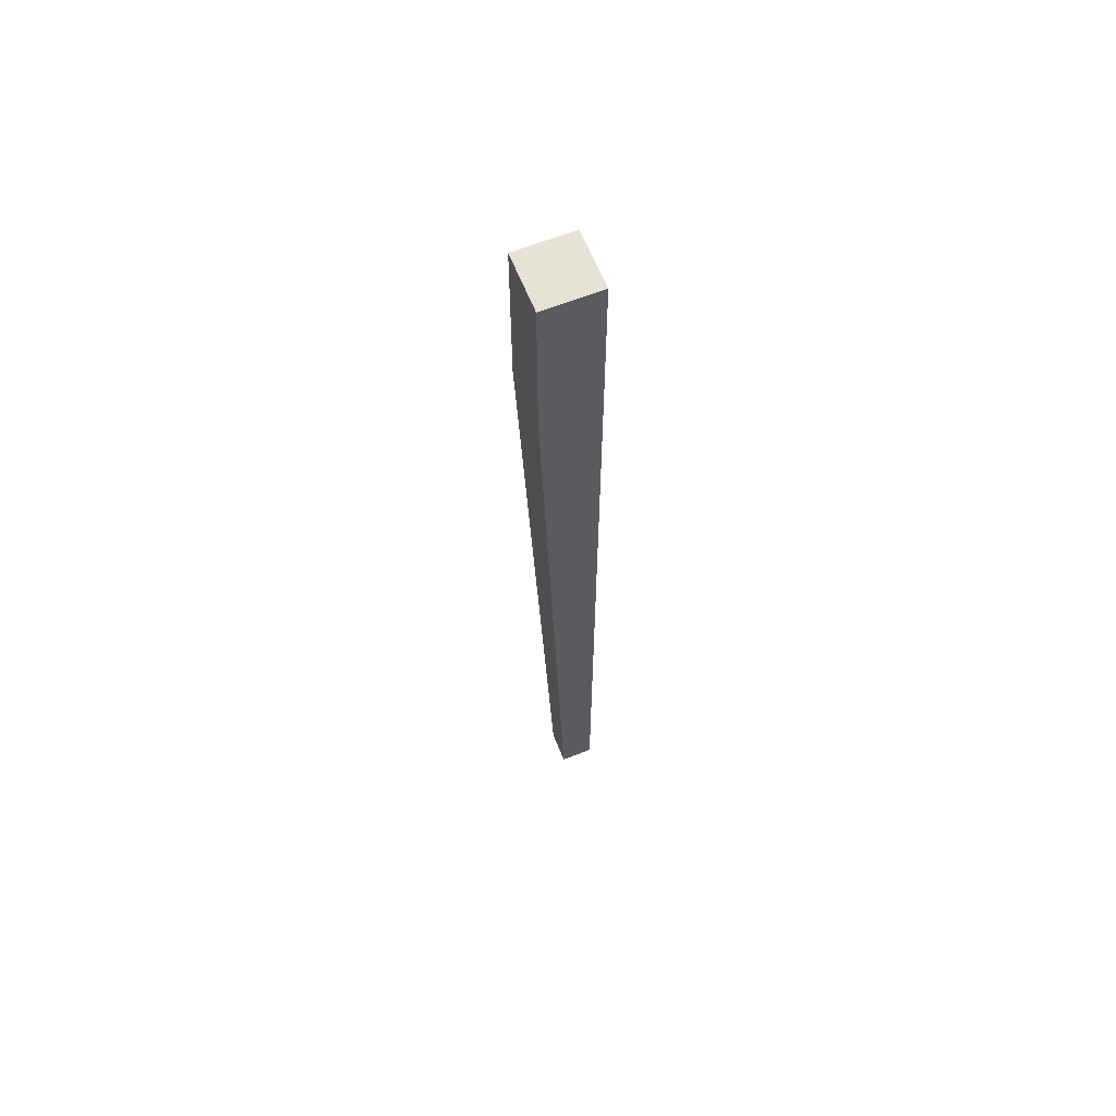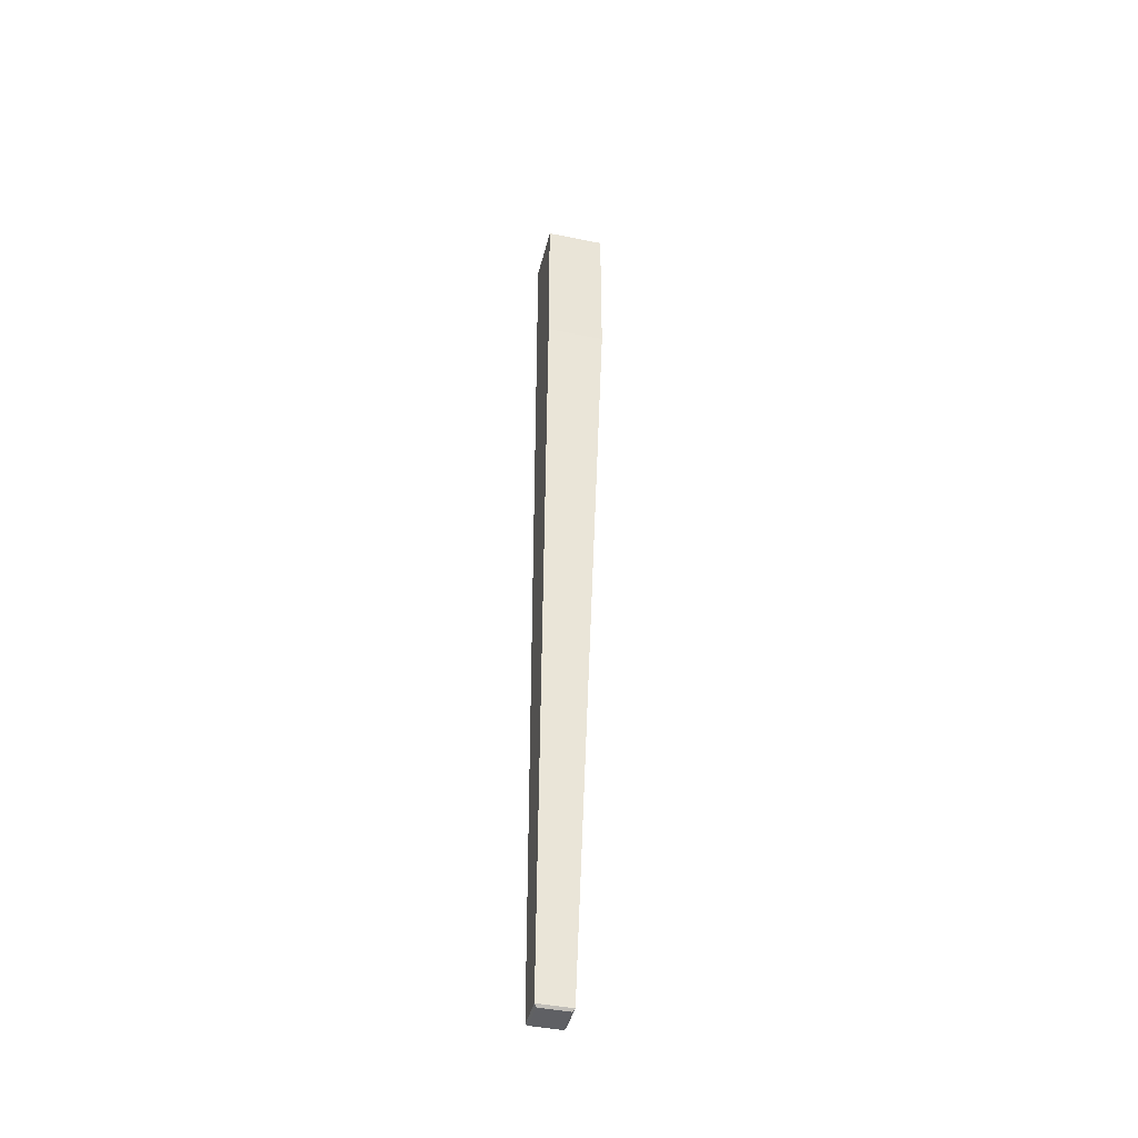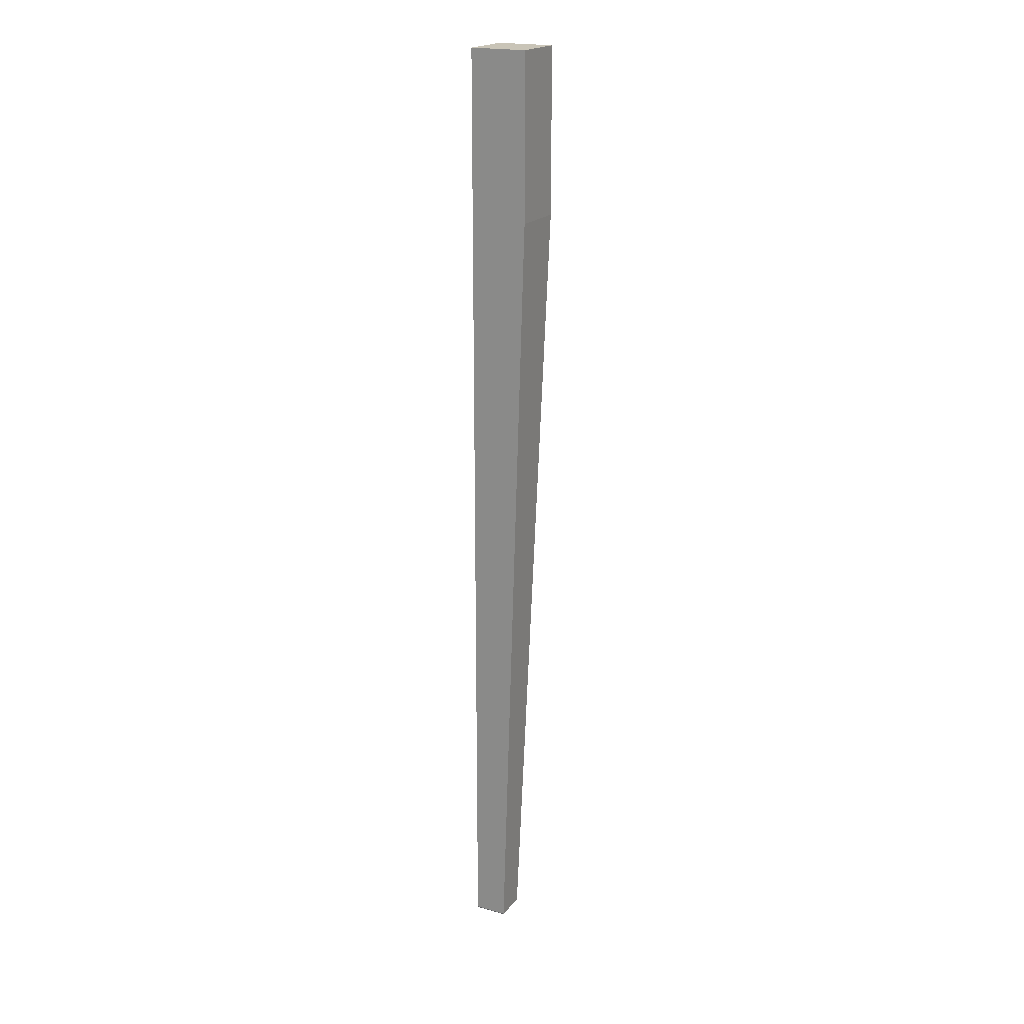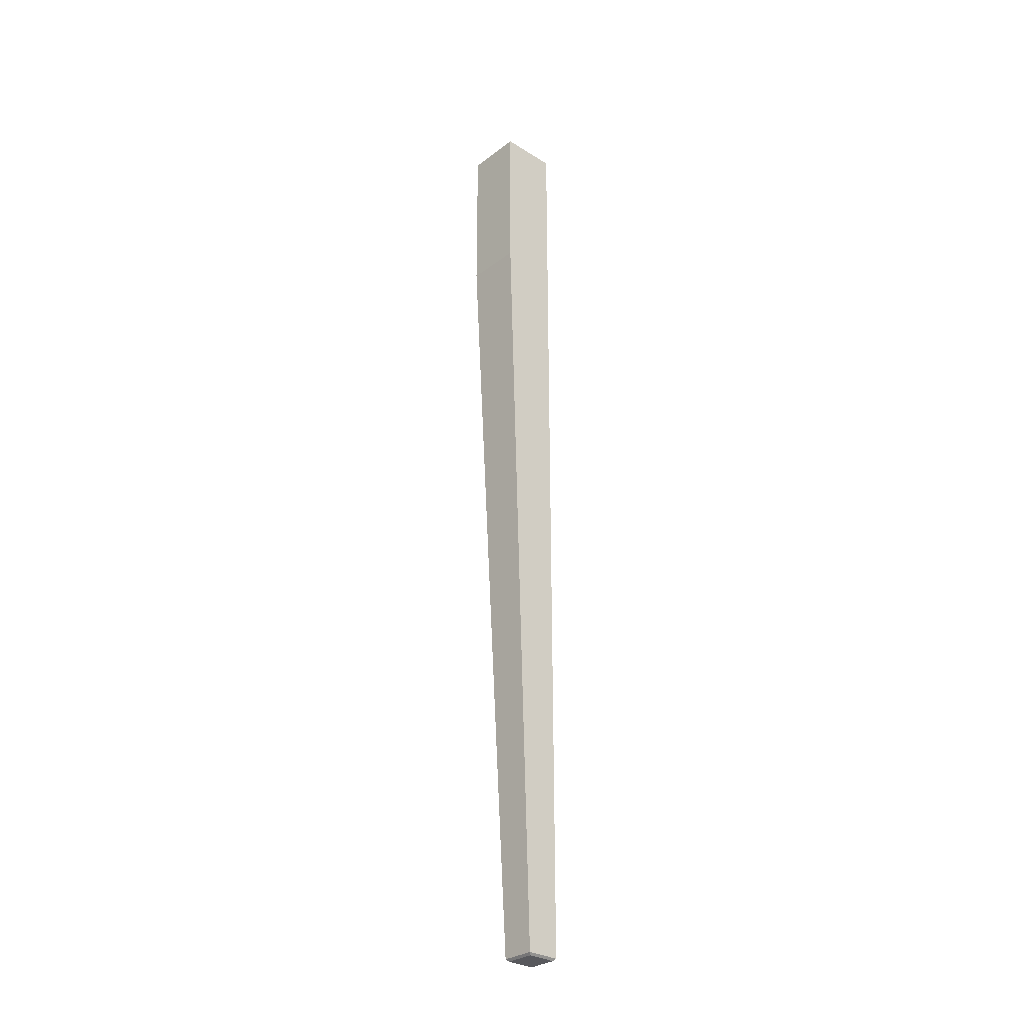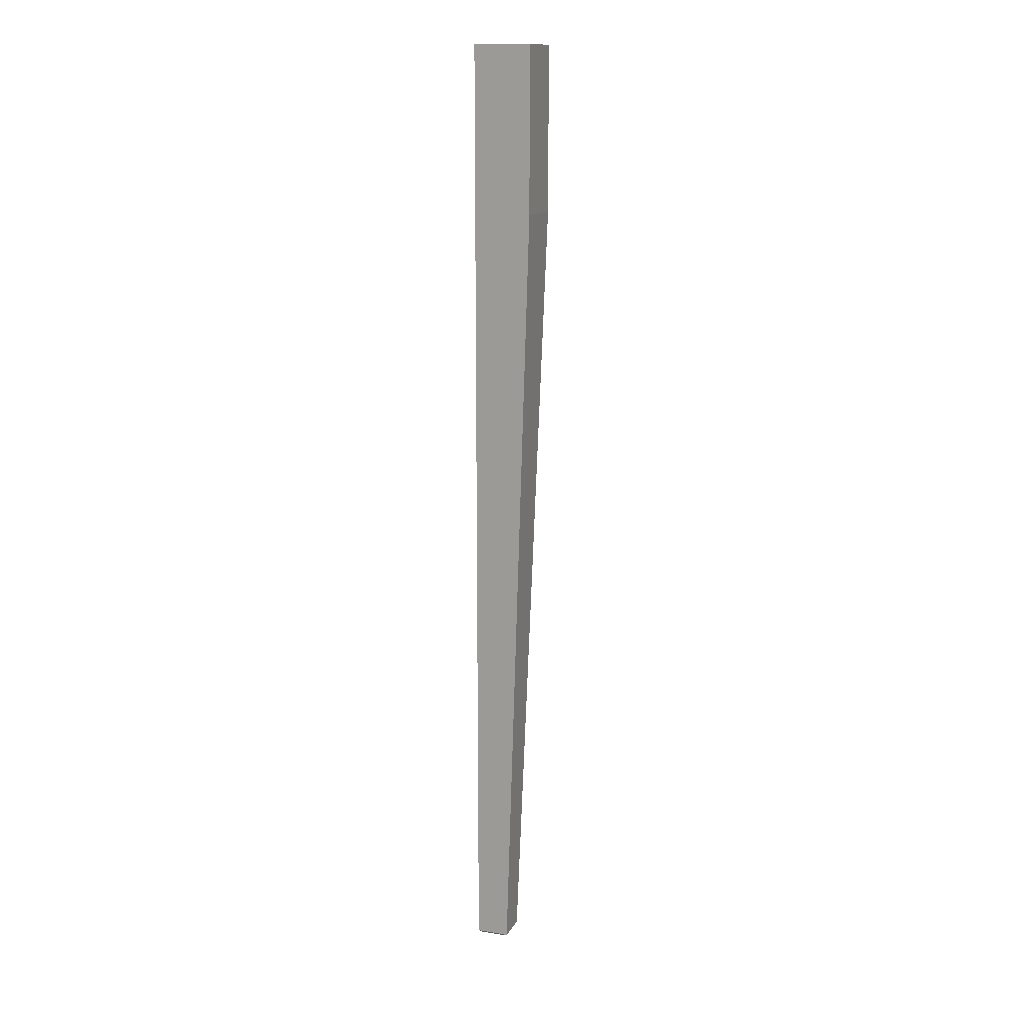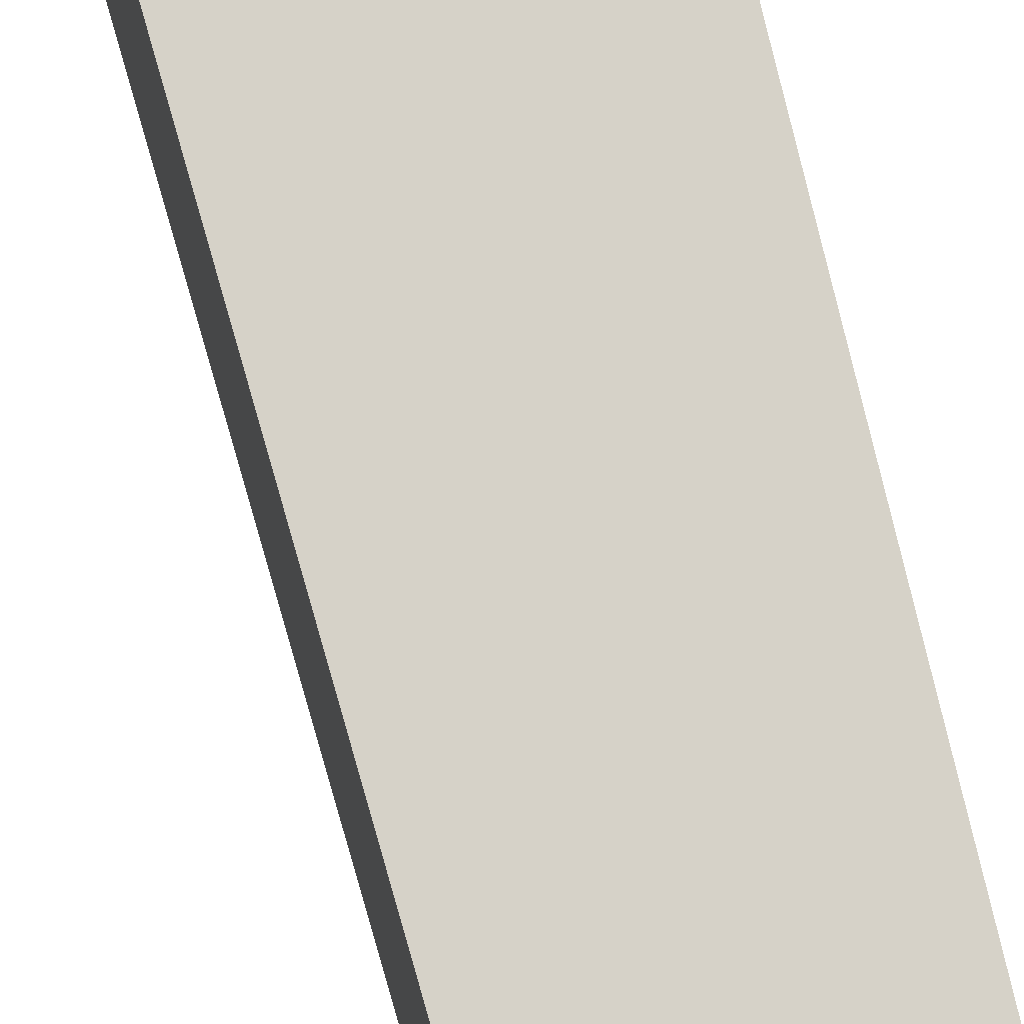
<metadata>
{"format":"obj","ext":"obj","renderer":"f3d","projection":"perspective","resolution":1024,"background":"white","views":[{"elev":63.3,"azim":68.2,"up":"+Y"},{"elev":-43.3,"azim":-103.5,"up":"+Y"},{"elev":20.0,"azim":-152.5,"up":"+Y"},{"elev":-29.8,"azim":47.6,"up":"+Y"},{"elev":14.0,"azim":-160.1,"up":"+Y"},{"elev":76.6,"azim":-13.9,"up":"+Z"}]}
</metadata>
<code>
o Legs4/Legs12/mesh23/mesh23-geometry#mesh23-geometry
v 0.4109 -0.8657 -0.3727
v 0.4428 -0.868 -0.3751
v 0.4451 -0.8657 -0.3727
v 0.4133 -0.868 -0.3751
v 0.4428 -0.868 -0.4046
v 0.3853 -0.04746 -0.3471
v 0.4109 -0.8657 -0.4069
v 0.4133 -0.868 -0.4046
v 0.4451 -0.8657 -0.4069
v 0.4451 -0.04746 -0.3471
v 0.4451 0.1235 -0.3471
v 0.3853 0.1235 -0.3471
v 0.3853 -0.04746 -0.4069
v 0.4451 0.1235 -0.4069
v 0.3853 0.1235 -0.4069
f 1 2 3
f 2 1 4
f 3 2 1
f 4 1 2
f 5 3 2
f 2 3 5
f 3 6 1
f 1 6 3
f 7 4 1
f 1 4 7
f 8 2 4
f 4 2 8
f 3 5 9
f 9 5 3
f 2 8 5
f 5 8 2
f 6 3 10
f 10 3 6
f 6 7 1
f 1 7 6
f 4 7 8
f 8 7 4
f 5 7 9
f 9 7 5
f 9 11 3
f 3 11 9
f 7 5 8
f 8 5 7
f 3 11 10
f 10 11 3
f 10 12 6
f 6 12 10
f 7 6 13
f 13 6 7
f 13 9 7
f 7 9 13
f 11 9 14
f 14 9 11
f 12 10 11
f 11 10 12
f 12 13 6
f 6 13 12
f 9 13 14
f 14 13 9
f 15 11 14
f 14 11 15
f 11 15 12
f 12 15 11
f 13 12 15
f 15 12 13
f 14 13 15
f 15 13 14

</code>
